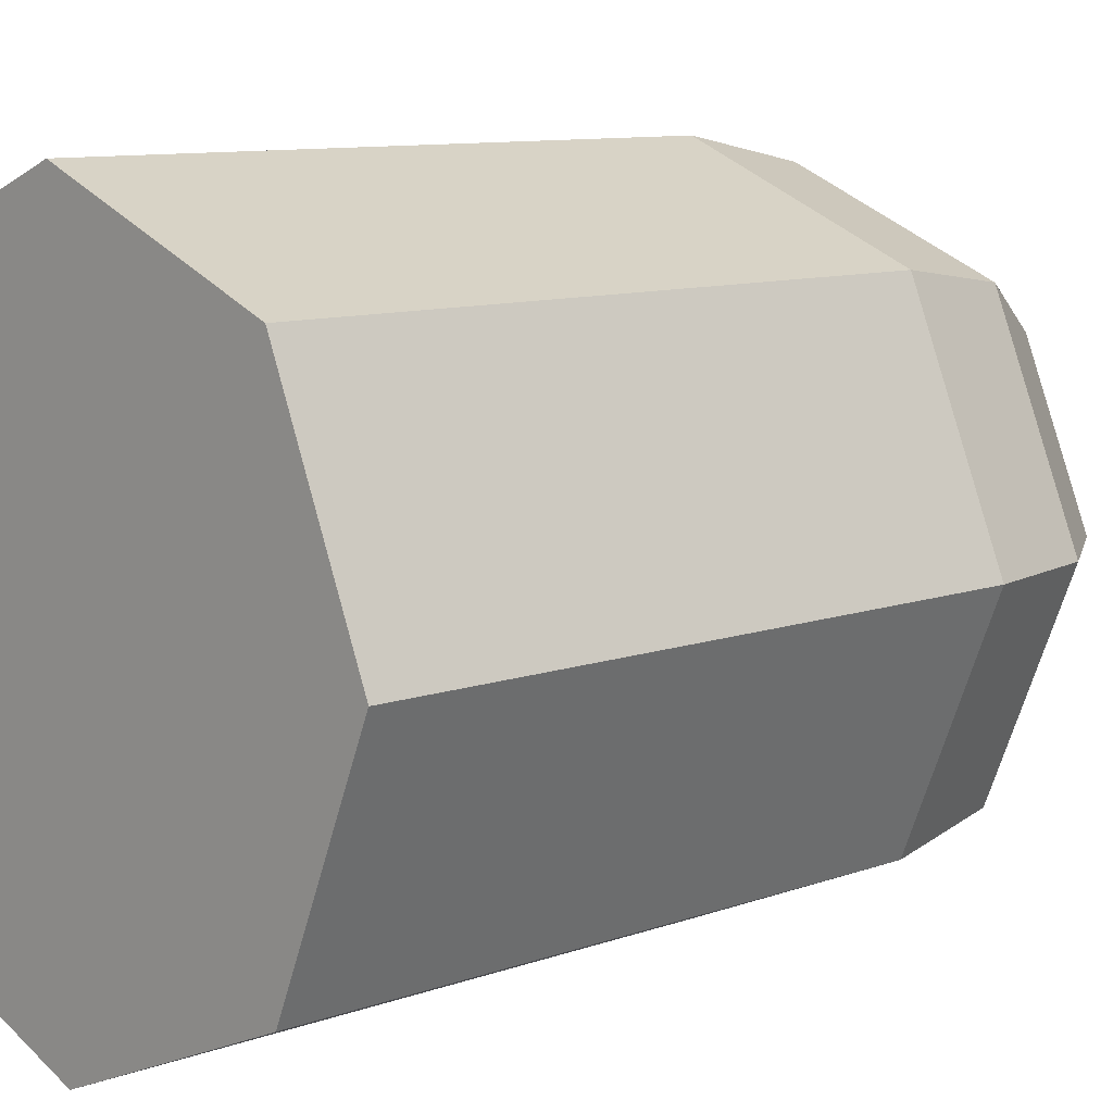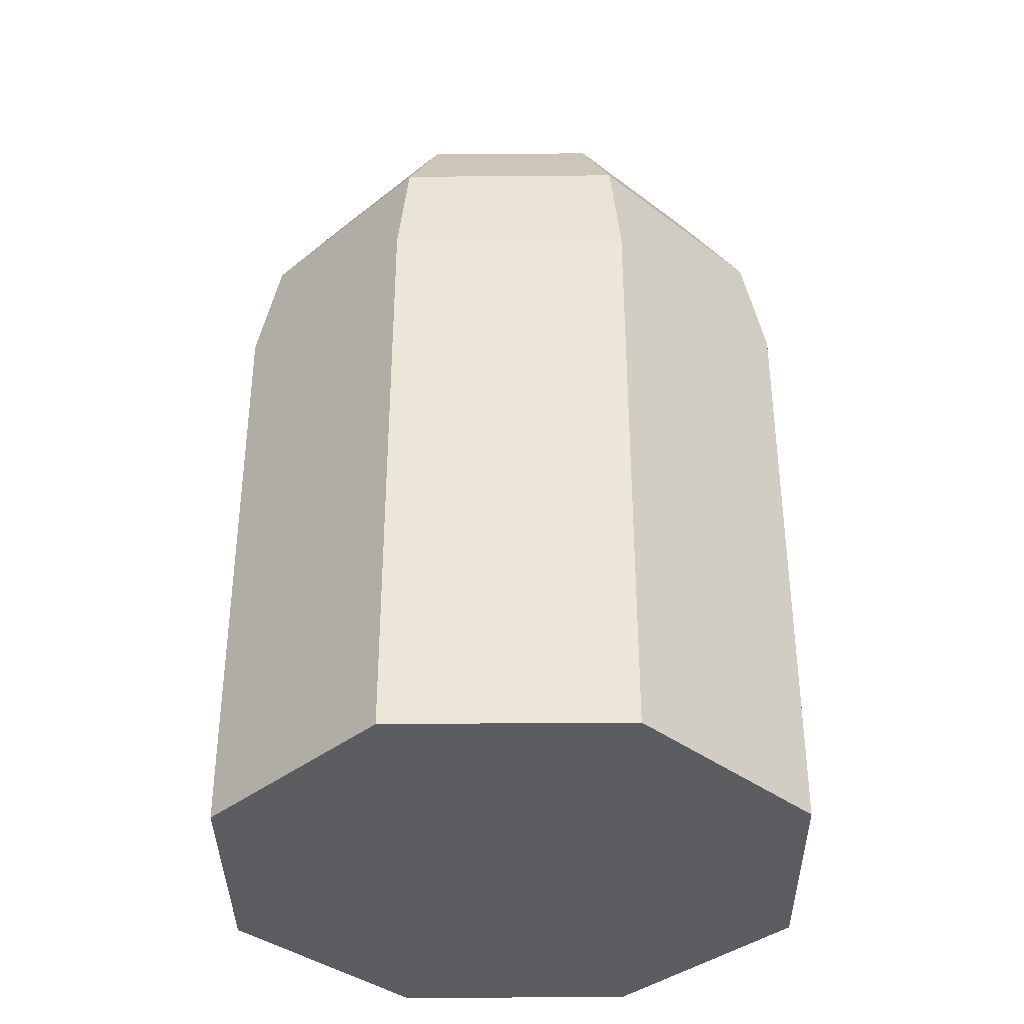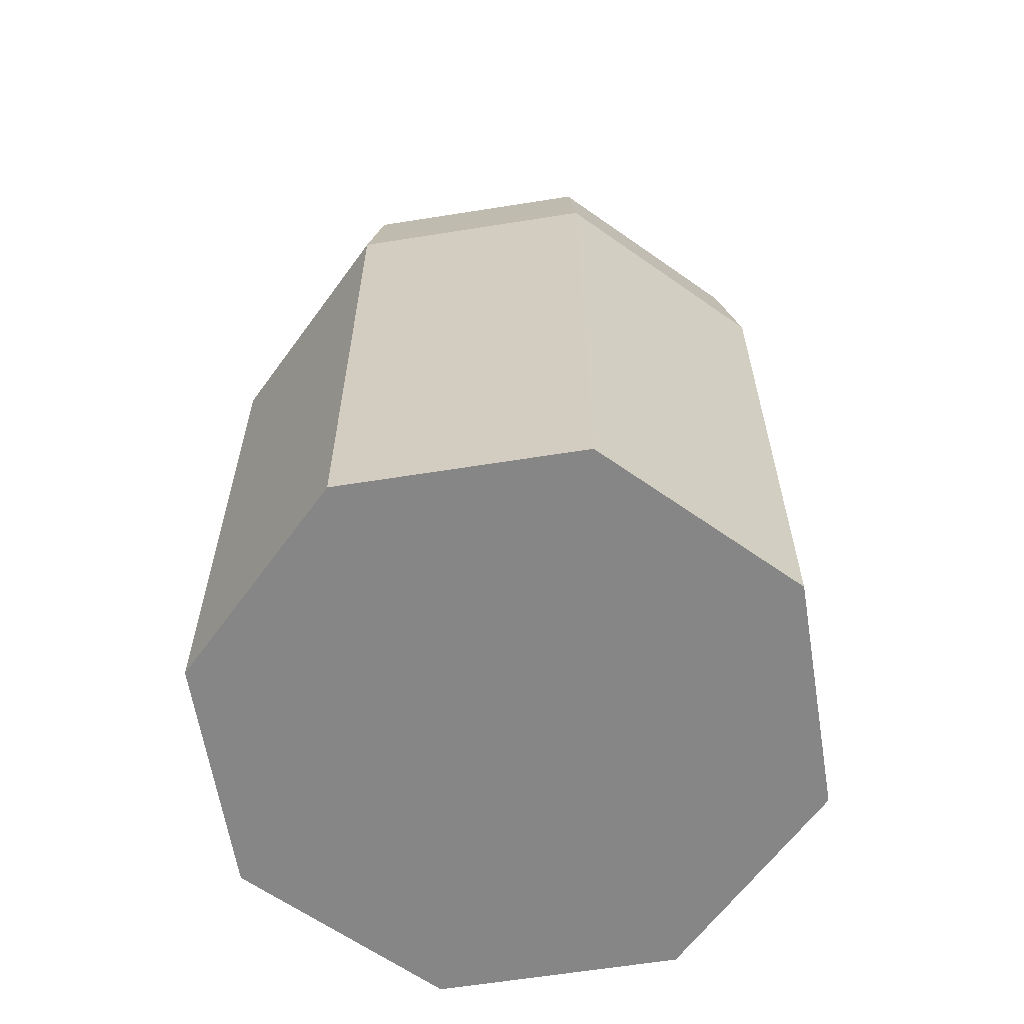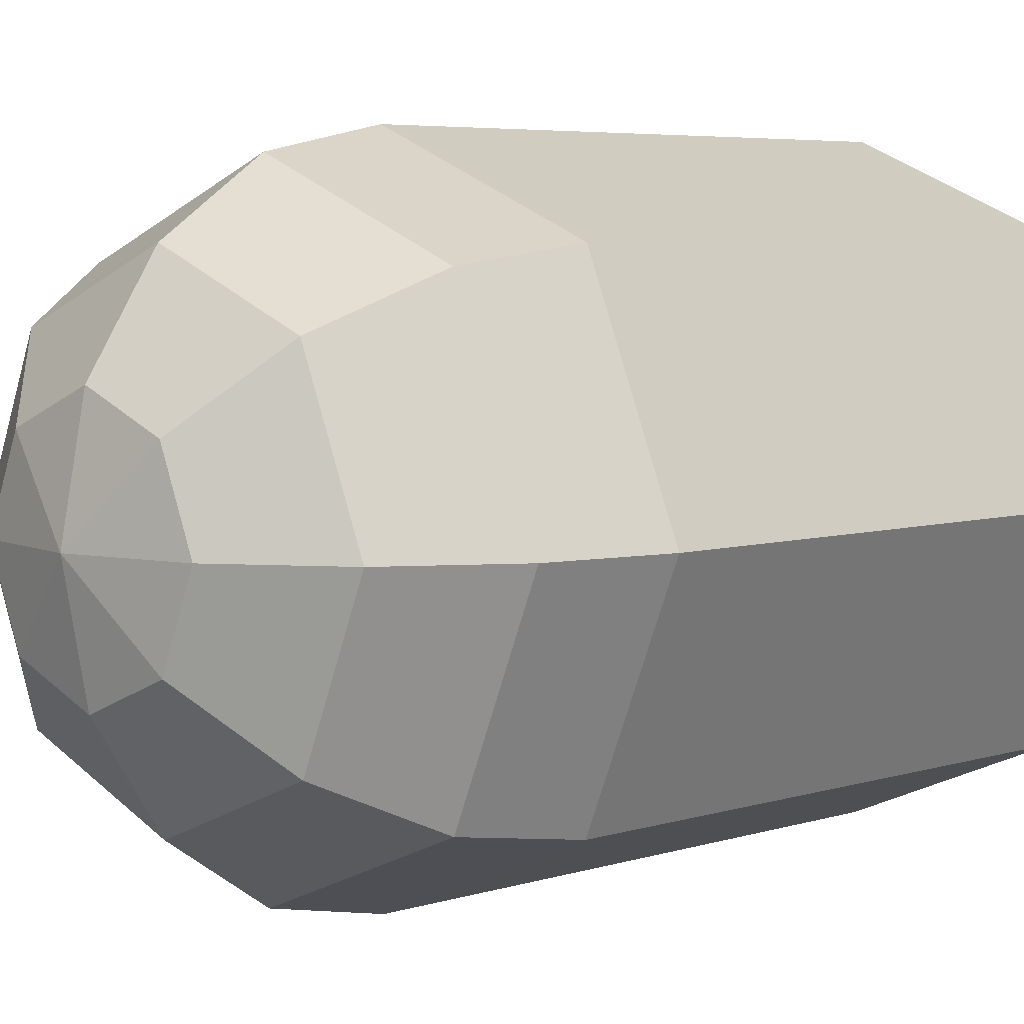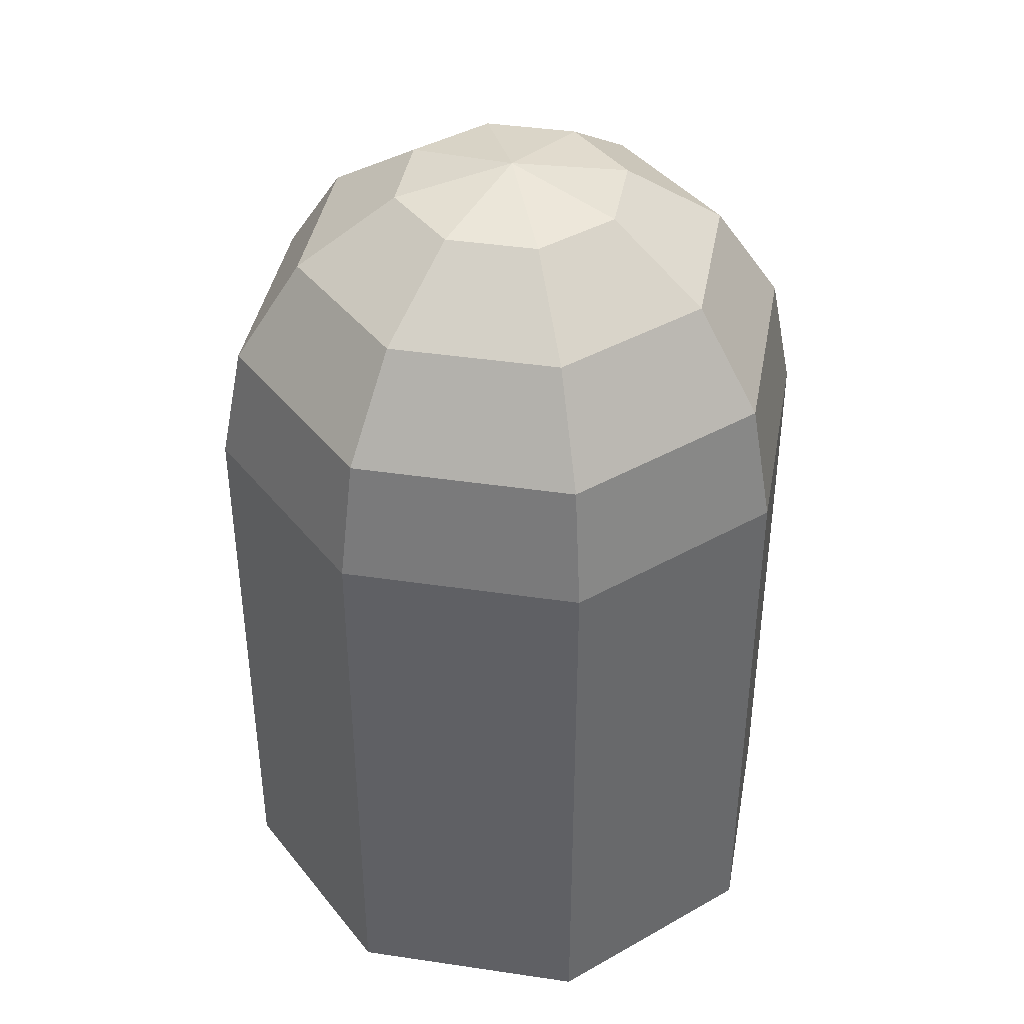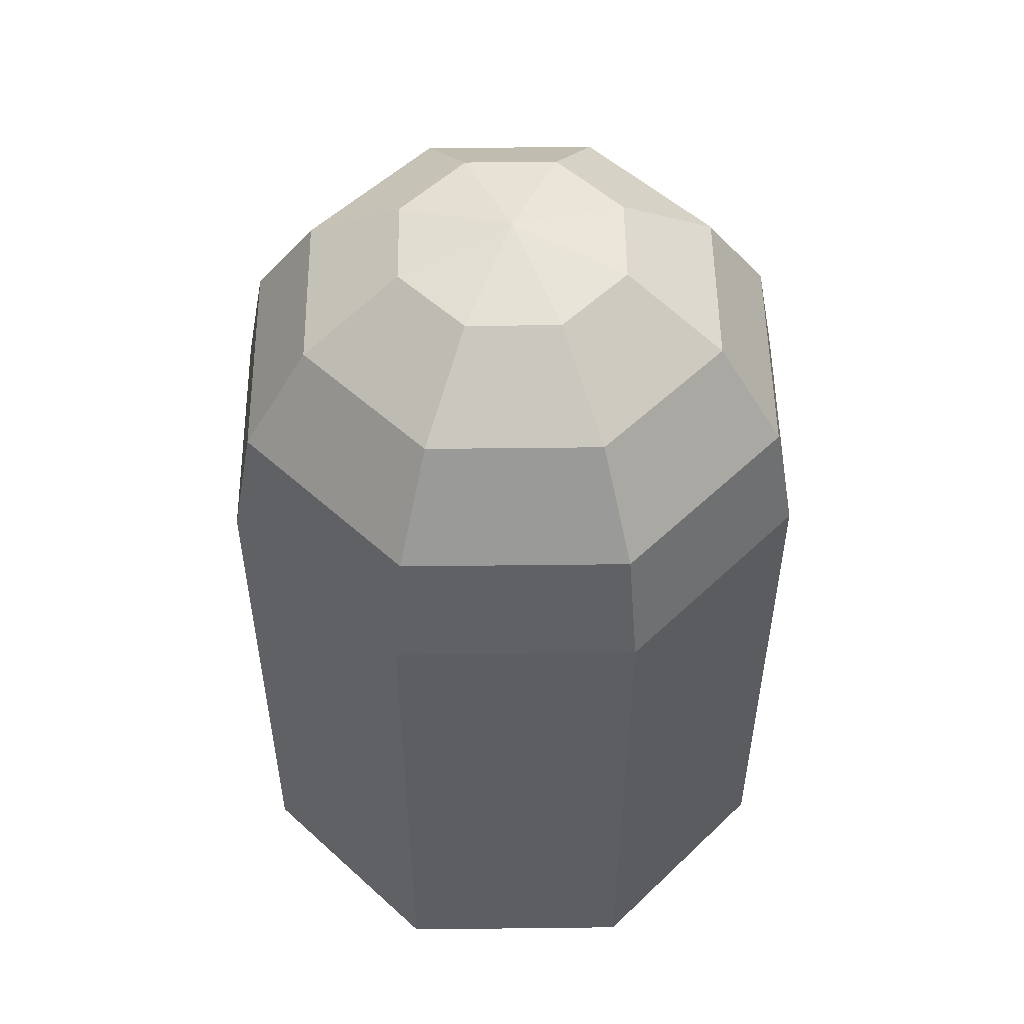
<metadata>
{"format":"obj","ext":"obj","renderer":"f3d","projection":"perspective","resolution":1024,"background":"white","views":[{"elev":9.4,"azim":-134.1,"up":"+Y"},{"elev":-37.2,"azim":113.1,"up":"+Z"},{"elev":-62.2,"azim":76.7,"up":"+Z"},{"elev":5.2,"azim":44.8,"up":"+Y"},{"elev":40.7,"azim":-12.2,"up":"+Z"},{"elev":52.6,"azim":-158.2,"up":"+Z"}]}
</metadata>
<code>
g PolyBullet
v 0 0 0.04571
v 0.008448 0.008448 0.04333
v 0.01195 0 0.04333
v 0 0 0.04571
v -5.222e-10 0.01195 0.04333
v 0.008448 0.008448 0.04333
v 0 0 0.04571
v -0.008448 0.008448 0.04333
v -5.222e-10 0.01195 0.04333
v 0 0 0.04571
v -0.01195 -1.044e-09 0.04333
v -0.008448 0.008448 0.04333
v 0 0 0.04571
v -0.008448 -0.008448 0.04333
v -0.01195 -1.044e-09 0.04333
v 0 0 0.04571
v 1.425e-10 -0.01195 0.04333
v -0.008448 -0.008448 0.04333
v 0 0 0.04571
v 0.008448 -0.008448 0.04333
v 1.425e-10 -0.01195 0.04333
v 0 0 0.04571
v 0.01195 0 0.04333
v 0.008448 -0.008448 0.04333
v 0.01195 0 0.04333
v 0.008448 0.008448 0.04333
v 0.01561 0.01561 0.03656
v 0.02208 0 0.03656
v 0.008448 0.008448 0.04333
v -5.222e-10 0.01195 0.04333
v -9.65e-10 0.02208 0.03656
v 0.01561 0.01561 0.03656
v -5.222e-10 0.01195 0.04333
v -0.008448 0.008448 0.04333
v -0.01561 0.01561 0.03656
v -9.65e-10 0.02208 0.03656
v -0.008448 0.008448 0.04333
v -0.01195 -1.044e-09 0.04333
v -0.02208 -1.93e-09 0.03656
v -0.01561 0.01561 0.03656
v -0.01195 -1.044e-09 0.04333
v -0.008448 -0.008448 0.04333
v -0.01561 -0.01561 0.03656
v -0.02208 -1.93e-09 0.03656
v -0.008448 -0.008448 0.04333
v 1.425e-10 -0.01195 0.04333
v 2.633e-10 -0.02208 0.03656
v -0.01561 -0.01561 0.03656
v 1.425e-10 -0.01195 0.04333
v 0.008448 -0.008448 0.04333
v 0.01561 -0.01561 0.03656
v 2.633e-10 -0.02208 0.03656
v 0.008448 -0.008448 0.04333
v 0.01195 0 0.04333
v 0.02208 0 0.03656
v 0.01561 -0.01561 0.03656
v 0.02208 0 0.03656
v 0.01561 0.01561 0.03656
v 0.0204 0.0204 0.02643
v 0.02884 0 0.02643
v 0.01561 0.01561 0.03656
v -9.65e-10 0.02208 0.03656
v -1.261e-09 0.02884 0.02643
v 0.0204 0.0204 0.02643
v -9.65e-10 0.02208 0.03656
v -0.01561 0.01561 0.03656
v -0.0204 0.0204 0.02643
v -1.261e-09 0.02884 0.02643
v -0.01561 0.01561 0.03656
v -0.02208 -1.93e-09 0.03656
v -0.02884 -2.522e-09 0.02643
v -0.0204 0.0204 0.02643
v -0.02208 -1.93e-09 0.03656
v -0.01561 -0.01561 0.03656
v -0.0204 -0.0204 0.02643
v -0.02884 -2.522e-09 0.02643
v -0.01561 -0.01561 0.03656
v 2.633e-10 -0.02208 0.03656
v 3.44e-10 -0.02884 0.02643
v -0.0204 -0.0204 0.02643
v 2.633e-10 -0.02208 0.03656
v 0.01561 -0.01561 0.03656
v 0.0204 -0.0204 0.02643
v 3.44e-10 -0.02884 0.02643
v 0.01561 -0.01561 0.03656
v 0.02208 0 0.03656
v 0.02884 0 0.02643
v 0.0204 -0.0204 0.02643
v 0.02884 0 0.02643
v 0.0204 0.0204 0.02643
v 0.02208 0.02208 0.01449
v 0.03122 0 0.01449
v 0.0204 0.0204 0.02643
v -1.261e-09 0.02884 0.02643
v -1.365e-09 0.03122 0.01449
v 0.02208 0.02208 0.01449
v -1.261e-09 0.02884 0.02643
v -0.0204 0.0204 0.02643
v -0.02208 0.02208 0.01449
v -1.365e-09 0.03122 0.01449
v -0.0204 0.0204 0.02643
v -0.02884 -2.522e-09 0.02643
v -0.03122 -2.729e-09 0.01449
v -0.02208 0.02208 0.01449
v -0.02884 -2.522e-09 0.02643
v -0.0204 -0.0204 0.02643
v -0.02208 -0.02208 0.01449
v -0.03122 -2.729e-09 0.01449
v -0.0204 -0.0204 0.02643
v 3.44e-10 -0.02884 0.02643
v 3.723e-10 -0.03122 0.01449
v -0.02208 -0.02208 0.01449
v 3.44e-10 -0.02884 0.02643
v 0.0204 -0.0204 0.02643
v 0.02208 -0.02208 0.01449
v 3.723e-10 -0.03122 0.01449
v 0.0204 -0.0204 0.02643
v 0.02884 0 0.02643
v 0.03122 0 0.01449
v 0.02208 -0.02208 0.01449
v 0.03122 0 0.01449
v 0.02208 0.02208 0.01449
v 0.02208 0.02208 -0.04571
v 0.03122 0 -0.04571
v 0.02208 0.02208 0.01449
v -1.365e-09 0.03122 0.01449
v -1.365e-09 0.03122 -0.04571
v 0.02208 0.02208 -0.04571
v -1.365e-09 0.03122 0.01449
v -0.02208 0.02208 0.01449
v -0.02208 0.02208 -0.04571
v -1.365e-09 0.03122 -0.04571
v -0.02208 0.02208 0.01449
v -0.03122 -2.729e-09 0.01449
v -0.03122 -2.729e-09 -0.04571
v -0.02208 0.02208 -0.04571
v -0.03122 -2.729e-09 0.01449
v -0.02208 -0.02208 0.01449
v -0.02208 -0.02208 -0.04571
v -0.03122 -2.729e-09 -0.04571
v -0.02208 -0.02208 0.01449
v 3.723e-10 -0.03122 0.01449
v 3.723e-10 -0.03122 -0.04571
v -0.02208 -0.02208 -0.04571
v 3.723e-10 -0.03122 0.01449
v 0.02208 -0.02208 0.01449
v 0.02208 -0.02208 -0.04571
v 3.723e-10 -0.03122 -0.04571
v 0.02208 -0.02208 0.01449
v 0.03122 0 0.01449
v 0.03122 0 -0.04571
v 0.02208 -0.02208 -0.04571
v 0.02208 0.02208 -0.04571
v 8.316e-10 -9.574e-10 -0.04571
v 0.03122 0 -0.04571
v -1.365e-09 0.03122 -0.04571
v -0.02208 0.02208 -0.04571
v -0.03122 -2.729e-09 -0.04571
v -0.02208 -0.02208 -0.04571
v 3.723e-10 -0.03122 -0.04571
v 0.02208 -0.02208 -0.04571
v 8.316e-10 -9.574e-10 -0.04571
v 0.03122 0 -0.04571
g PolyBullet_0
f 3 2 1
f 6 5 4
f 9 8 7
f 12 11 10
f 15 14 13
f 18 17 16
f 21 20 19
f 24 23 22
f 27 26 25
f 28 27 25
f 31 30 29
f 32 31 29
f 35 34 33
f 36 35 33
f 39 38 37
f 40 39 37
f 43 42 41
f 44 43 41
f 47 46 45
f 48 47 45
f 51 50 49
f 52 51 49
f 55 54 53
f 56 55 53
f 59 58 57
f 60 59 57
f 63 62 61
f 64 63 61
f 67 66 65
f 68 67 65
f 71 70 69
f 72 71 69
f 75 74 73
f 76 75 73
f 79 78 77
f 80 79 77
f 83 82 81
f 84 83 81
f 87 86 85
f 88 87 85
f 91 90 89
f 92 91 89
f 95 94 93
f 96 95 93
f 99 98 97
f 100 99 97
f 103 102 101
f 104 103 101
f 107 106 105
f 108 107 105
f 111 110 109
f 112 111 109
f 115 114 113
f 116 115 113
f 119 118 117
f 120 119 117
f 123 122 121
f 124 123 121
f 127 126 125
f 128 127 125
f 131 130 129
f 132 131 129
f 135 134 133
f 136 135 133
f 139 138 137
f 140 139 137
f 143 142 141
f 144 143 141
f 147 146 145
f 148 147 145
f 151 150 149
f 152 151 149
f 155 154 153
f 153 154 156
f 156 154 157
f 157 154 158
f 158 154 159
f 159 154 160
f 160 162 161
f 161 162 163

</code>
